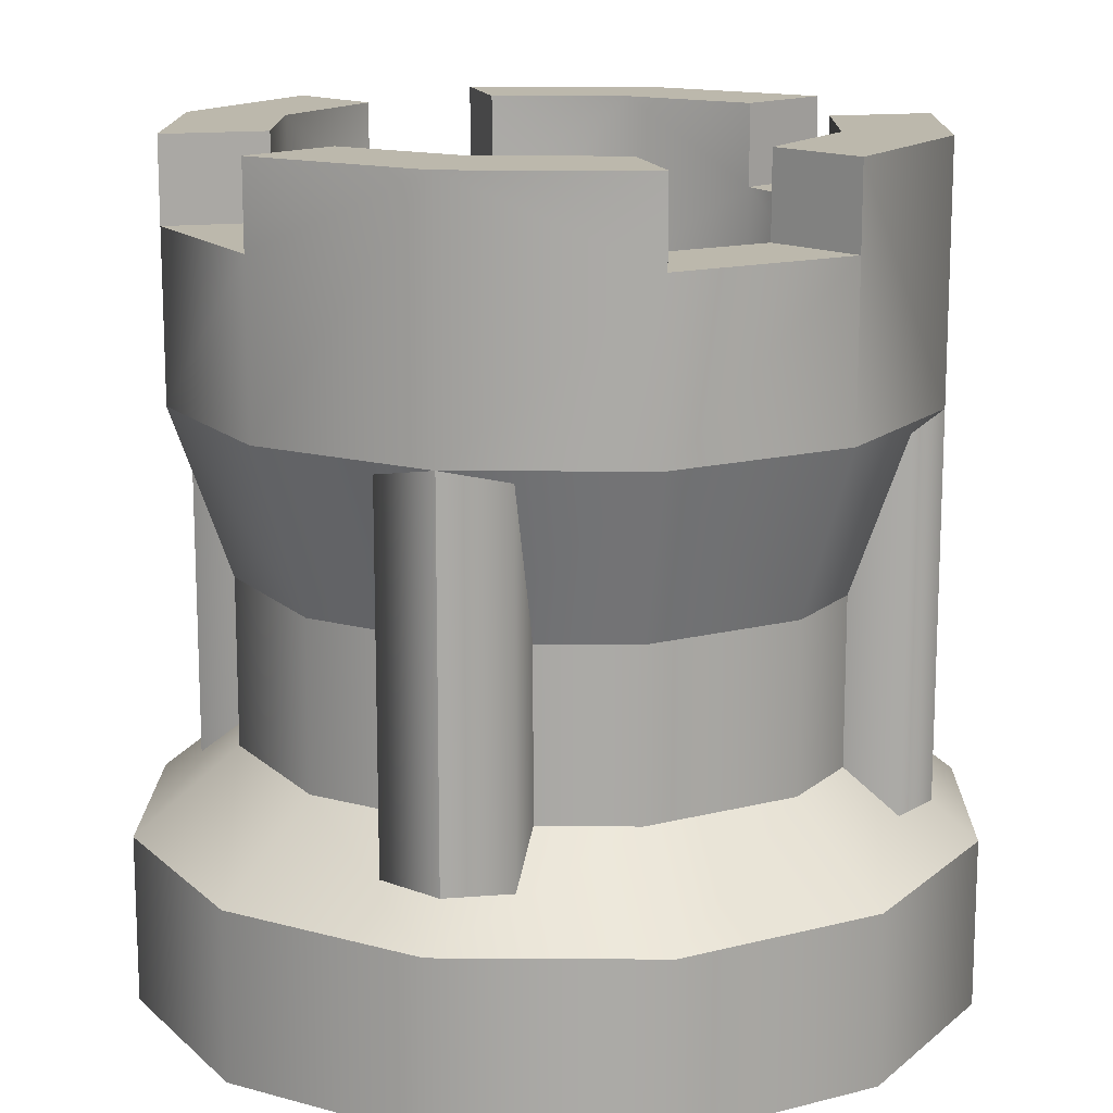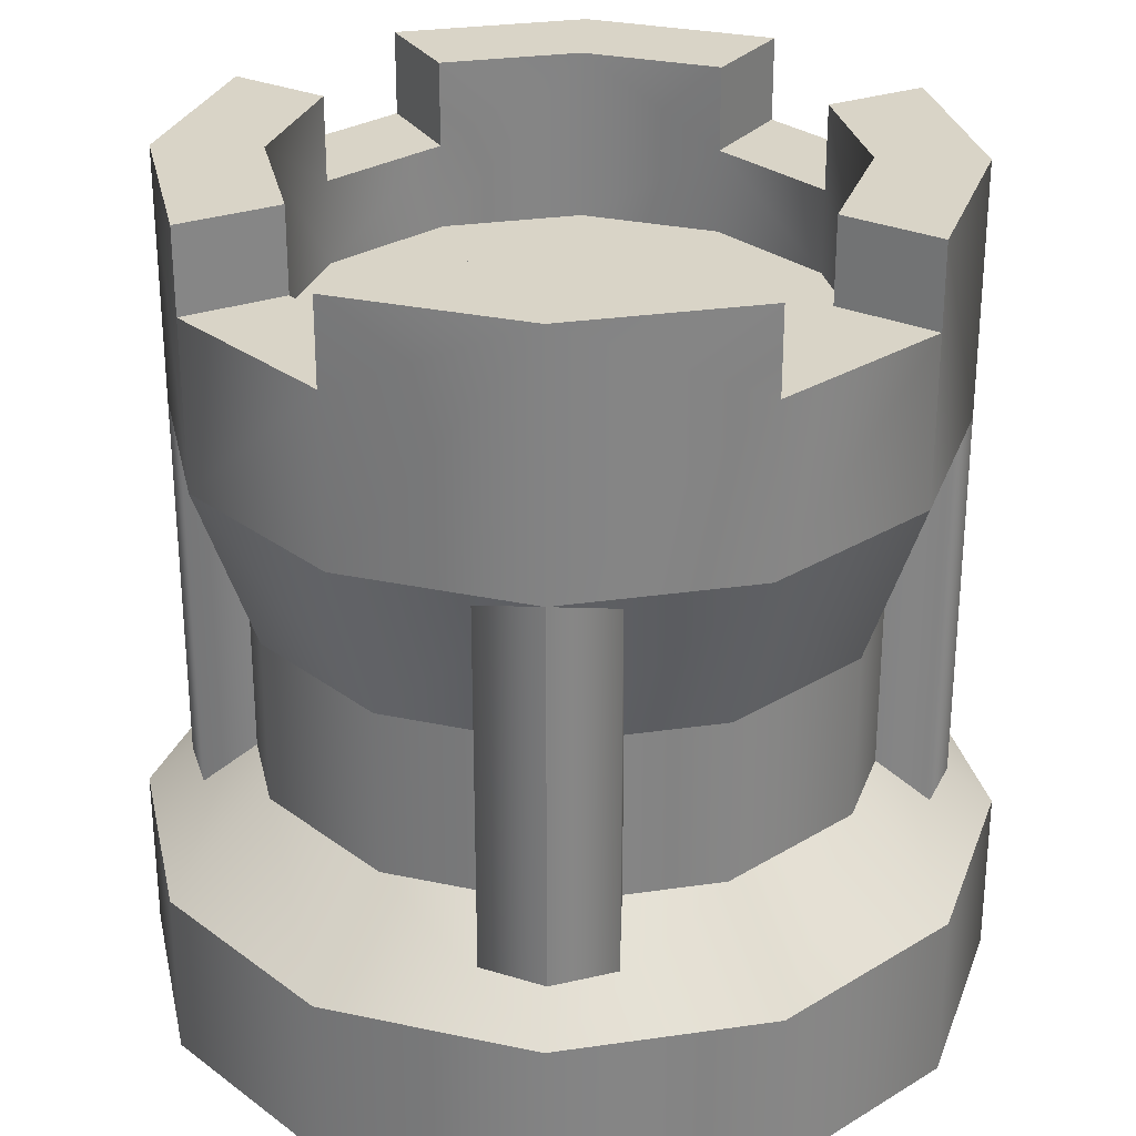
<metadata>
{"format":"obj","ext":"obj","renderer":"f3d","projection":"perspective","resolution":1024,"background":"white","views":[{"elev":14.6,"azim":15.8,"up":"+Y"},{"elev":28.7,"azim":2.8,"up":"+Y"}]}
</metadata>
<code>
g tower-round-build-a
v 0.5 0 0 1 1 1
v 0.433 0 -0.25 1 1 1
v 0.433 0 0.25 1 1 1
v 0.25 0 -0.433 1 1 1
v 0.25 0 0.433 1 1 1
v 0 0 -0.5 1 1 1
v 0 0 0.5 1 1 1
v -0.25 0 0.433 1 1 1
v -0.25 0 -0.433 1 1 1
v -0.433 0 -0.25 1 1 1
v -0.433 0 0.25 1 1 1
v -0.5 0 0 1 1 1
v -0.433 0.2 0.25 1 1 1
v -0.25 0.2 0.433 1 1 1
v -0.433 0.2 -0.25 1 1 1
v -0.5 0.2 0 1 1 1
v -0.25 0.2 -0.433 1 1 1
v 0 0.2 -0.5 1 1 1
v 0.25 0.2 -0.433 1 1 1
v 0.433 0.2 -0.25 1 1 1
v -0.3248 0.3 -0.1875 1 1 1
v -0.375 0.3 0 1 1 1
v 0 0.3 -0.375 1 1 1
v -0.1875 0.3 -0.3248 1 1 1
v 0.433 0.2 0.25 1 1 1
v 0.25 0.2 0.433 1 1 1
v 0.1875 0.3 -0.3248 1 1 1
v 0 0.2 0.5 1 1 1
v 0.1875 0.3 0.3248 1 1 1
v 0 0.3 0.375 1 1 1
v 0.5 0.2 0 1 1 1
v 0.375 0.3 0 1 1 1
v 0.3248 0.3 -0.1875 1 1 1
v -0.1875 0.3 0.3248 1 1 1
v 0.3248 0.3 0.1875 1 1 1
v -0.3248 0.3 0.1875 1 1 1
v 0.3221 0.8 -7.219e-15 1 1 1
v 0.2789 0.8 0.161 1 1 1
v 0.2789 0.8 -0.161 1 1 1
v 0.161 0.8 -0.2789 1 1 1
v 0.161 0.8 0.2789 1 1 1
v 6.901e-15 0.8 0.3221 1 1 1
v 5.188e-15 0.8 -0.3221 1 1 1
v -0.161 0.8 0.2789 1 1 1
v -0.161 0.8 -0.2789 1 1 1
v -0.2789 0.8 -0.161 1 1 1
v -0.2789 0.8 0.161 1 1 1
v -0.3221 0.8 -7.219e-15 1 1 1
v 0.2225 0.7 -0.3853 1 1 1
v 0.1875 0.5 -0.3248 1 1 1
v 0.3853 0.7 -0.2225 1 1 1
v 0.3248 0.5 -0.1875 1 1 1
v 0 0.5 0.375 1 1 1
v -0.1875 0.5 0.3248 1 1 1
v 2.888e-15 0.7 0.4449 1 1 1
v -0.2225 0.7 0.3853 1 1 1
v 0.3853 0.7 0.2225 1 1 1
v 0.3248 0.5 0.1875 1 1 1
v 0.2225 0.7 0.3853 1 1 1
v 0.1875 0.5 0.3248 1 1 1
v 0.4449 0.7 -5.775e-15 1 1 1
v 0.375 0.5 0 1 1 1
v 0 0.5 -0.375 1 1 1
v 2.888e-15 0.7 -0.4449 1 1 1
v -0.1875 0.5 -0.3248 1 1 1
v -0.2225 0.7 -0.3853 1 1 1
v -0.3248 0.5 -0.1875 1 1 1
v -0.3853 0.7 -0.2225 1 1 1
v -0.375 0.5 0 1 1 1
v -0.4449 0.7 -5.775e-15 1 1 1
v -0.3248 0.5 0.1875 1 1 1
v -0.3853 0.7 0.2225 1 1 1
v -0.075 1.805e-16 -0.4199 1 1 1
v 1.341e-09 1.805e-16 -0.4449 1 1 1
v -0.075 0.7 -0.4199 1 1 1
v 1.341e-09 0.7 -0.4449 1 1 1
v 0.075 1.805e-16 -0.3549 1 1 1
v 0.075 0.7 -0.3549 1 1 1
v 0.075 1.805e-16 -0.4199 1 1 1
v 0.075 0.7 -0.4199 1 1 1
v -0.075 0.7 -0.3549 1 1 1
v -0.075 1.805e-16 -0.3549 1 1 1
v 0.4199 1.805e-16 -0.075 1 1 1
v 0.4449 1.805e-16 -4.694e-09 1 1 1
v 0.4199 0.7 -0.075 1 1 1
v 0.4449 0.7 -4.694e-09 1 1 1
v 0.3549 1.805e-16 0.075 1 1 1
v 0.3549 0.7 0.075 1 1 1
v 0.4199 1.805e-16 0.075 1 1 1
v 0.4199 0.7 0.075 1 1 1
v 0.3549 0.7 -0.075 1 1 1
v 0.3549 1.805e-16 -0.075 1 1 1
v -0.4199 1.805e-16 0.075 1 1 1
v -0.4449 1.805e-16 -5.364e-09 1 1 1
v -0.4199 0.7 0.075 1 1 1
v -0.4449 0.7 -5.364e-09 1 1 1
v -0.3549 1.805e-16 -0.075 1 1 1
v -0.3549 0.7 -0.075 1 1 1
v -0.4199 1.805e-16 -0.075 1 1 1
v -0.4199 0.7 -0.075 1 1 1
v -0.3549 0.7 0.075 1 1 1
v -0.3549 1.805e-16 0.075 1 1 1
v 0.075 1.805e-16 0.4199 1 1 1
v 1.474e-14 1.805e-16 0.4449 1 1 1
v 0.075 0.7 0.4199 1 1 1
v 1.474e-14 0.7 0.4449 1 1 1
v -0.075 1.805e-16 0.3549 1 1 1
v -0.075 0.7 0.3549 1 1 1
v -0.075 1.805e-16 0.4199 1 1 1
v -0.075 0.7 0.4199 1 1 1
v 0.075 0.7 0.3549 1 1 1
v 0.075 1.805e-16 0.3549 1 1 1
v -0.161 0.9 0.2789 1 1 1
v -0.2225 0.9 0.3853 1 1 1
v -0.2789 0.9 0.161 1 1 1
v -0.3853 0.9 0.2225 1 1 1
v -0.2225 0.7 -0.3853 1 1 1
v -0.2225 0.9 -0.3853 1 1 1
v -0.3853 0.7 -0.2225 1 1 1
v -0.3853 0.9 -0.2225 1 1 1
v 0.4449 1 -7.219e-15 1 1 1
v 0.4449 0.7 -7.219e-15 1 1 1
v 0.3853 1 0.2225 1 1 1
v 0.3853 0.7 0.2225 1 1 1
v 0.3853 0.9 0.2225 1 1 1
v 0.2225 0.7 0.3853 1 1 1
v 0.2225 0.9 0.3853 1 1 1
v 0.2225 0.9 -0.3853 1 1 1
v 0.2225 0.7 -0.3853 1 1 1
v 0.3853 0.9 -0.2225 1 1 1
v 0.3853 0.7 -0.2225 1 1 1
v 0.3853 1 -0.2225 1 1 1
v 5.188e-15 0.7 0.4449 1 1 1
v 5.188e-15 1 0.4449 1 1 1
v 0.2225 1 0.3853 1 1 1
v -0.2225 0.7 0.3853 1 1 1
v -0.3853 0.7 0.2225 1 1 1
v 5.188e-15 0.7 -0.4449 1 1 1
v 5.188e-15 1 -0.4449 1 1 1
v 0.2225 1 -0.3853 1 1 1
v -0.4449 0.7 -7.219e-15 1 1 1
v -0.4449 1 -7.219e-15 1 1 1
v -0.3853 1 0.2225 1 1 1
v -0.3853 1 -0.2225 1 1 1
v -0.2225 1 0.3853 1 1 1
v -0.2225 1 -0.3853 1 1 1
v 5.188e-15 1 -0.3221 1 1 1
v -0.161 0.9 -0.2789 1 1 1
v -0.161 1 -0.2789 1 1 1
v 0.2789 0.9 0.161 1 1 1
v 0.161 0.9 0.2789 1 1 1
v 0.2789 0.9 -0.161 1 1 1
v 0.161 0.9 -0.2789 1 1 1
v -0.2789 0.9 -0.161 1 1 1
v 0.161 1 -0.2789 1 1 1
v 0.2789 1 -0.161 1 1 1
v 0.3221 1 -7.219e-15 1 1 1
v 0.2789 1 0.161 1 1 1
v -0.3221 1 -7.219e-15 1 1 1
v -0.2789 1 0.161 1 1 1
v 0.161 1 0.2789 1 1 1
v -0.2789 1 -0.161 1 1 1
v 6.901e-15 1 0.3221 1 1 1
v -0.161 1 0.2789 1 1 1
f 3 2 1
f 2 3 4
f 4 3 5
f 4 5 6
f 6 5 7
f 6 7 8
f 6 8 9
f 9 8 10
f 10 8 11
f 10 11 12
f 1 2 3
f 4 3 2
f 5 3 4
f 6 5 4
f 7 5 6
f 8 7 6
f 9 8 6
f 10 8 9
f 11 8 10
f 12 11 10
f 8 13 11
f 13 8 14
f 11 13 8
f 14 8 13
f 12 15 10
f 15 12 16
f 10 15 12
f 16 12 15
f 17 6 9
f 6 17 18
f 9 6 17
f 18 17 6
f 18 4 6
f 4 18 19
f 6 4 18
f 19 18 4
f 20 4 19
f 4 20 2
f 19 4 20
f 2 20 4
f 15 22 21
f 22 15 16
f 21 22 15
f 16 15 22
f 11 16 12
f 16 11 13
f 12 16 11
f 13 11 16
f 17 23 18
f 23 17 24
f 18 23 17
f 24 17 23
f 26 3 25
f 3 26 5
f 25 3 26
f 5 26 3
f 18 27 19
f 27 18 23
f 19 27 18
f 23 18 27
f 29 28 26
f 28 29 30
f 26 28 29
f 30 29 28
f 17 21 24
f 21 17 15
f 24 21 17
f 15 17 21
f 20 32 31
f 32 20 33
f 31 32 20
f 33 20 32
f 19 33 20
f 33 19 27
f 20 33 19
f 27 19 33
f 31 2 20
f 2 31 1
f 20 2 31
f 1 31 2
f 15 9 10
f 9 15 17
f 10 9 15
f 17 15 9
f 25 1 31
f 1 25 3
f 31 1 25
f 3 25 1
f 26 7 5
f 7 26 28
f 5 7 26
f 28 26 7
f 28 8 7
f 8 28 14
f 7 8 28
f 14 28 8
f 34 28 30
f 28 34 14
f 30 28 34
f 14 34 28
f 32 25 31
f 25 32 35
f 31 25 32
f 35 32 25
f 36 14 34
f 14 36 13
f 34 14 36
f 13 36 14
f 22 13 36
f 13 22 16
f 36 13 22
f 16 22 13
f 35 26 25
f 26 35 29
f 25 26 35
f 29 35 26
f 39 38 37
f 38 39 40
f 38 40 41
f 41 40 42
f 42 40 43
f 42 43 44
f 44 43 45
f 44 45 46
f 44 46 47
f 47 46 48
f 37 38 39
f 40 39 38
f 41 40 38
f 42 40 41
f 43 40 42
f 44 43 42
f 45 43 44
f 46 45 44
f 47 46 44
f 48 46 47
f 51 50 49
f 52 50 51
f 49 50 51
f 51 50 52
f 55 54 53
f 56 54 55
f 53 54 55
f 55 54 56
f 59 58 57
f 59 60 58
f 57 58 59
f 58 60 59
f 61 52 51
f 62 52 61
f 51 52 61
f 61 52 62
f 64 50 63
f 49 50 64
f 63 50 64
f 64 50 49
f 66 63 65
f 64 63 66
f 65 63 66
f 66 63 64
f 67 66 65
f 67 68 66
f 65 66 67
f 66 68 67
f 69 68 67
f 69 70 68
f 67 68 69
f 68 70 69
f 71 70 69
f 72 70 71
f 69 70 71
f 71 70 72
f 54 72 71
f 56 72 54
f 71 72 54
f 54 72 56
f 59 53 60
f 55 53 59
f 60 53 59
f 59 53 55
f 57 62 61
f 57 58 62
f 61 62 57
f 62 58 57
f 21 65 24
f 65 21 67
f 24 65 21
f 67 21 65
f 53 34 30
f 34 53 54
f 30 34 53
f 54 53 34
f 62 33 52
f 33 62 32
f 52 33 62
f 32 62 33
f 36 69 22
f 69 36 71
f 22 69 36
f 71 36 69
f 34 71 36
f 71 34 54
f 36 71 34
f 54 34 71
f 65 23 24
f 23 65 63
f 24 23 65
f 63 65 23
f 52 27 50
f 27 52 33
f 50 27 52
f 33 52 27
f 60 35 58
f 35 60 29
f 58 35 60
f 29 60 35
f 22 67 21
f 67 22 69
f 21 67 22
f 69 22 67
f 60 30 29
f 30 60 53
f 29 30 60
f 53 60 30
f 63 27 23
f 27 63 50
f 23 27 63
f 50 63 27
f 58 32 62
f 32 58 35
f 62 32 58
f 35 58 32
f 75 74 73
f 74 75 76
f 73 74 75
f 76 75 74
f 79 78 77
f 78 79 80
f 77 78 79
f 80 79 78
f 75 82 81
f 82 75 73
f 81 82 75
f 73 75 82
f 76 79 74
f 79 76 80
f 74 79 76
f 80 76 79
f 85 84 83
f 84 85 86
f 83 84 85
f 86 85 84
f 89 88 87
f 88 89 90
f 87 88 89
f 90 89 88
f 85 92 91
f 92 85 83
f 91 92 85
f 83 85 92
f 86 89 84
f 89 86 90
f 84 89 86
f 90 86 89
f 95 94 93
f 94 95 96
f 93 94 95
f 96 95 94
f 99 98 97
f 98 99 100
f 97 98 99
f 100 99 98
f 95 102 101
f 102 95 93
f 101 102 95
f 93 95 102
f 96 99 94
f 99 96 100
f 94 99 96
f 100 96 99
f 105 104 103
f 104 105 106
f 103 104 105
f 106 105 104
f 109 108 107
f 108 109 110
f 107 108 109
f 110 109 108
f 105 112 111
f 112 105 103
f 111 112 105
f 103 105 112
f 106 109 104
f 109 106 110
f 104 109 106
f 110 106 109
f 115 114 113
f 114 115 116
f 113 114 115
f 116 115 114
f 119 118 117
f 118 119 120
f 117 118 119
f 120 119 118
f 123 122 121
f 122 123 124
f 124 123 125
f 121 122 123
f 124 123 122
f 125 123 124
f 125 126 124
f 126 125 127
f 124 126 125
f 127 125 126
f 130 129 128
f 129 130 131
f 128 129 130
f 131 130 129
f 121 130 132
f 130 121 131
f 131 121 122
f 132 130 121
f 131 121 130
f 122 121 131
f 127 133 126
f 133 127 134
f 134 127 135
f 126 133 127
f 134 127 133
f 135 127 134
f 114 137 136
f 137 114 116
f 136 137 114
f 116 114 137
f 139 129 138
f 129 139 128
f 128 139 140
f 138 129 139
f 128 139 129
f 140 139 128
f 137 142 141
f 142 137 143
f 143 137 116
f 141 142 137
f 143 137 142
f 116 137 143
f 141 120 119
f 120 141 144
f 144 141 142
f 119 120 141
f 144 141 120
f 142 141 144
f 134 136 133
f 136 134 114
f 114 134 145
f 133 136 134
f 114 134 136
f 145 134 114
f 118 138 117
f 138 118 139
f 139 118 146
f 117 138 118
f 139 118 138
f 146 118 139
f 147 45 43
f 45 147 148
f 148 147 149
f 43 45 147
f 148 147 45
f 149 147 148
f 150 127 125
f 127 150 151
f 125 127 150
f 151 150 127
f 148 146 118
f 146 148 149
f 118 146 148
f 149 148 146
f 128 152 130
f 152 128 153
f 130 152 128
f 153 128 152
f 118 154 148
f 154 118 120
f 148 154 118
f 120 118 154
f 139 155 140
f 155 139 147
f 147 139 146
f 147 146 149
f 140 155 139
f 147 139 155
f 146 139 147
f 149 146 147
f 153 43 40
f 43 153 147
f 147 153 155
f 40 43 153
f 147 153 43
f 155 153 147
f 155 128 140
f 128 155 153
f 140 128 155
f 153 155 128
f 132 123 121
f 123 132 156
f 123 156 157
f 158 123 157
f 121 123 132
f 156 132 123
f 157 156 123
f 157 123 158
f 160 48 159
f 48 160 47
f 47 160 115
f 159 48 160
f 47 160 48
f 115 160 47
f 135 151 161
f 151 135 127
f 161 151 135
f 127 135 151
f 37 152 39
f 152 37 156
f 156 37 157
f 39 152 37
f 156 37 152
f 157 37 156
f 159 154 162
f 154 159 46
f 46 159 48
f 162 154 159
f 46 159 154
f 48 159 46
f 113 42 44
f 42 113 163
f 163 113 164
f 44 42 113
f 163 113 42
f 164 113 163
f 144 154 120
f 154 144 162
f 120 154 144
f 162 144 154
f 161 134 135
f 134 161 163
f 134 163 164
f 134 164 145
f 135 134 161
f 163 161 134
f 164 163 134
f 145 164 134
f 38 157 37
f 157 38 158
f 158 38 150
f 37 157 38
f 158 38 157
f 150 38 158
f 163 41 42
f 41 163 151
f 151 163 161
f 42 41 163
f 151 163 41
f 161 163 151
f 144 159 162
f 143 159 144
f 143 144 142
f 159 143 160
f 162 159 144
f 144 159 143
f 160 143 159
f 142 144 143
f 114 164 113
f 164 114 145
f 113 164 114
f 145 114 164
f 123 150 125
f 150 123 158
f 125 150 123
f 158 123 150
f 160 116 115
f 116 160 143
f 115 116 160
f 143 160 116
f 156 130 152
f 130 156 132
f 152 130 156
f 132 156 130
f 151 38 41
f 38 151 150
f 41 38 151
f 150 151 38
f 115 44 47
f 44 115 113
f 47 44 115
f 113 115 44
f 39 153 40
f 153 39 152
f 40 153 39
f 152 39 153
f 148 46 45
f 46 148 154
f 45 46 148
f 154 148 46
f 124 131 122
f 131 124 126
f 131 126 129
f 129 126 138
f 138 126 133
f 138 133 136
f 138 136 117
f 117 136 137
f 117 137 119
f 119 137 141
f 122 131 124
f 126 124 131
f 129 126 131
f 138 126 129
f 133 126 138
f 136 133 138
f 117 136 138
f 137 136 117
f 119 137 117
f 141 137 119
g tower-round-build-a
f 3 2 1
f 2 3 4
f 4 3 5
f 4 5 6
f 6 5 7
f 6 7 8
f 6 8 9
f 9 8 10
f 10 8 11
f 10 11 12
f 1 2 3
f 4 3 2
f 5 3 4
f 6 5 4
f 7 5 6
f 8 7 6
f 9 8 6
f 10 8 9
f 11 8 10
f 12 11 10
f 8 13 11
f 13 8 14
f 11 13 8
f 14 8 13
f 12 15 10
f 15 12 16
f 10 15 12
f 16 12 15
f 17 6 9
f 6 17 18
f 9 6 17
f 18 17 6
f 18 4 6
f 4 18 19
f 6 4 18
f 19 18 4
f 20 4 19
f 4 20 2
f 19 4 20
f 2 20 4
f 15 22 21
f 22 15 16
f 21 22 15
f 16 15 22
f 11 16 12
f 16 11 13
f 12 16 11
f 13 11 16
f 17 23 18
f 23 17 24
f 18 23 17
f 24 17 23
f 26 3 25
f 3 26 5
f 25 3 26
f 5 26 3
f 18 27 19
f 27 18 23
f 19 27 18
f 23 18 27
f 29 28 26
f 28 29 30
f 26 28 29
f 30 29 28
f 17 21 24
f 21 17 15
f 24 21 17
f 15 17 21
f 20 32 31
f 32 20 33
f 31 32 20
f 33 20 32
f 19 33 20
f 33 19 27
f 20 33 19
f 27 19 33
f 31 2 20
f 2 31 1
f 20 2 31
f 1 31 2
f 15 9 10
f 9 15 17
f 10 9 15
f 17 15 9
f 25 1 31
f 1 25 3
f 31 1 25
f 3 25 1
f 26 7 5
f 7 26 28
f 5 7 26
f 28 26 7
f 28 8 7
f 8 28 14
f 7 8 28
f 14 28 8
f 34 28 30
f 28 34 14
f 30 28 34
f 14 34 28
f 32 25 31
f 25 32 35
f 31 25 32
f 35 32 25
f 36 14 34
f 14 36 13
f 34 14 36
f 13 36 14
f 22 13 36
f 13 22 16
f 36 13 22
f 16 22 13
f 35 26 25
f 26 35 29
f 25 26 35
f 29 35 26
f 39 38 37
f 38 39 40
f 38 40 41
f 41 40 42
f 42 40 43
f 42 43 44
f 44 43 45
f 44 45 46
f 44 46 47
f 47 46 48
f 37 38 39
f 40 39 38
f 41 40 38
f 42 40 41
f 43 40 42
f 44 43 42
f 45 43 44
f 46 45 44
f 47 46 44
f 48 46 47
f 51 50 49
f 52 50 51
f 49 50 51
f 51 50 52
f 55 54 53
f 56 54 55
f 53 54 55
f 55 54 56
f 59 58 57
f 59 60 58
f 57 58 59
f 58 60 59
f 61 52 51
f 62 52 61
f 51 52 61
f 61 52 62
f 64 50 63
f 49 50 64
f 63 50 64
f 64 50 49
f 66 63 65
f 64 63 66
f 65 63 66
f 66 63 64
f 67 66 65
f 67 68 66
f 65 66 67
f 66 68 67
f 69 68 67
f 69 70 68
f 67 68 69
f 68 70 69
f 71 70 69
f 72 70 71
f 69 70 71
f 71 70 72
f 54 72 71
f 56 72 54
f 71 72 54
f 54 72 56
f 59 53 60
f 55 53 59
f 60 53 59
f 59 53 55
f 57 62 61
f 57 58 62
f 61 62 57
f 62 58 57
f 21 65 24
f 65 21 67
f 24 65 21
f 67 21 65
f 53 34 30
f 34 53 54
f 30 34 53
f 54 53 34
f 62 33 52
f 33 62 32
f 52 33 62
f 32 62 33
f 36 69 22
f 69 36 71
f 22 69 36
f 71 36 69
f 34 71 36
f 71 34 54
f 36 71 34
f 54 34 71
f 65 23 24
f 23 65 63
f 24 23 65
f 63 65 23
f 52 27 50
f 27 52 33
f 50 27 52
f 33 52 27
f 60 35 58
f 35 60 29
f 58 35 60
f 29 60 35
f 22 67 21
f 67 22 69
f 21 67 22
f 69 22 67
f 60 30 29
f 30 60 53
f 29 30 60
f 53 60 30
f 63 27 23
f 27 63 50
f 23 27 63
f 50 63 27
f 58 32 62
f 32 58 35
f 62 32 58
f 35 58 32
f 75 74 73
f 74 75 76
f 73 74 75
f 76 75 74
f 79 78 77
f 78 79 80
f 77 78 79
f 80 79 78
f 75 82 81
f 82 75 73
f 81 82 75
f 73 75 82
f 76 79 74
f 79 76 80
f 74 79 76
f 80 76 79
f 85 84 83
f 84 85 86
f 83 84 85
f 86 85 84
f 89 88 87
f 88 89 90
f 87 88 89
f 90 89 88
f 85 92 91
f 92 85 83
f 91 92 85
f 83 85 92
f 86 89 84
f 89 86 90
f 84 89 86
f 90 86 89
f 95 94 93
f 94 95 96
f 93 94 95
f 96 95 94
f 99 98 97
f 98 99 100
f 97 98 99
f 100 99 98
f 95 102 101
f 102 95 93
f 101 102 95
f 93 95 102
f 96 99 94
f 99 96 100
f 94 99 96
f 100 96 99
f 105 104 103
f 104 105 106
f 103 104 105
f 106 105 104
f 109 108 107
f 108 109 110
f 107 108 109
f 110 109 108
f 105 112 111
f 112 105 103
f 111 112 105
f 103 105 112
f 106 109 104
f 109 106 110
f 104 109 106
f 110 106 109
f 115 114 113
f 114 115 116
f 113 114 115
f 116 115 114
f 119 118 117
f 118 119 120
f 117 118 119
f 120 119 118
f 123 122 121
f 122 123 124
f 124 123 125
f 121 122 123
f 124 123 122
f 125 123 124
f 125 126 124
f 126 125 127
f 124 126 125
f 127 125 126
f 130 129 128
f 129 130 131
f 128 129 130
f 131 130 129
f 121 130 132
f 130 121 131
f 131 121 122
f 132 130 121
f 131 121 130
f 122 121 131
f 127 133 126
f 133 127 134
f 134 127 135
f 126 133 127
f 134 127 133
f 135 127 134
f 114 137 136
f 137 114 116
f 136 137 114
f 116 114 137
f 139 129 138
f 129 139 128
f 128 139 140
f 138 129 139
f 128 139 129
f 140 139 128
f 137 142 141
f 142 137 143
f 143 137 116
f 141 142 137
f 143 137 142
f 116 137 143
f 141 120 119
f 120 141 144
f 144 141 142
f 119 120 141
f 144 141 120
f 142 141 144
f 134 136 133
f 136 134 114
f 114 134 145
f 133 136 134
f 114 134 136
f 145 134 114
f 118 138 117
f 138 118 139
f 139 118 146
f 117 138 118
f 139 118 138
f 146 118 139
f 147 45 43
f 45 147 148
f 148 147 149
f 43 45 147
f 148 147 45
f 149 147 148
f 150 127 125
f 127 150 151
f 125 127 150
f 151 150 127
f 148 146 118
f 146 148 149
f 118 146 148
f 149 148 146
f 128 152 130
f 152 128 153
f 130 152 128
f 153 128 152
f 118 154 148
f 154 118 120
f 148 154 118
f 120 118 154
f 139 155 140
f 155 139 147
f 147 139 146
f 147 146 149
f 140 155 139
f 147 139 155
f 146 139 147
f 149 146 147
f 153 43 40
f 43 153 147
f 147 153 155
f 40 43 153
f 147 153 43
f 155 153 147
f 155 128 140
f 128 155 153
f 140 128 155
f 153 155 128
f 132 123 121
f 123 132 156
f 123 156 157
f 158 123 157
f 121 123 132
f 156 132 123
f 157 156 123
f 157 123 158
f 160 48 159
f 48 160 47
f 47 160 115
f 159 48 160
f 47 160 48
f 115 160 47
f 135 151 161
f 151 135 127
f 161 151 135
f 127 135 151
f 37 152 39
f 152 37 156
f 156 37 157
f 39 152 37
f 156 37 152
f 157 37 156
f 159 154 162
f 154 159 46
f 46 159 48
f 162 154 159
f 46 159 154
f 48 159 46
f 113 42 44
f 42 113 163
f 163 113 164
f 44 42 113
f 163 113 42
f 164 113 163
f 144 154 120
f 154 144 162
f 120 154 144
f 162 144 154
f 161 134 135
f 134 161 163
f 134 163 164
f 134 164 145
f 135 134 161
f 163 161 134
f 164 163 134
f 145 164 134
f 38 157 37
f 157 38 158
f 158 38 150
f 37 157 38
f 158 38 157
f 150 38 158
f 163 41 42
f 41 163 151
f 151 163 161
f 42 41 163
f 151 163 41
f 161 163 151
f 144 159 162
f 143 159 144
f 143 144 142
f 159 143 160
f 162 159 144
f 144 159 143
f 160 143 159
f 142 144 143
f 114 164 113
f 164 114 145
f 113 164 114
f 145 114 164
f 123 150 125
f 150 123 158
f 125 150 123
f 158 123 150
f 160 116 115
f 116 160 143
f 115 116 160
f 143 160 116
f 156 130 152
f 130 156 132
f 152 130 156
f 132 156 130
f 151 38 41
f 38 151 150
f 41 38 151
f 150 151 38
f 115 44 47
f 44 115 113
f 47 44 115
f 113 115 44
f 39 153 40
f 153 39 152
f 40 153 39
f 152 39 153
f 148 46 45
f 46 148 154
f 45 46 148
f 154 148 46
f 124 131 122
f 131 124 126
f 131 126 129
f 129 126 138
f 138 126 133
f 138 133 136
f 138 136 117
f 117 136 137
f 117 137 119
f 119 137 141
f 122 131 124
f 126 124 131
f 129 126 131
f 138 126 129
f 133 126 138
f 136 133 138
f 117 136 138
f 137 136 117
f 119 137 117
f 141 137 119

</code>
